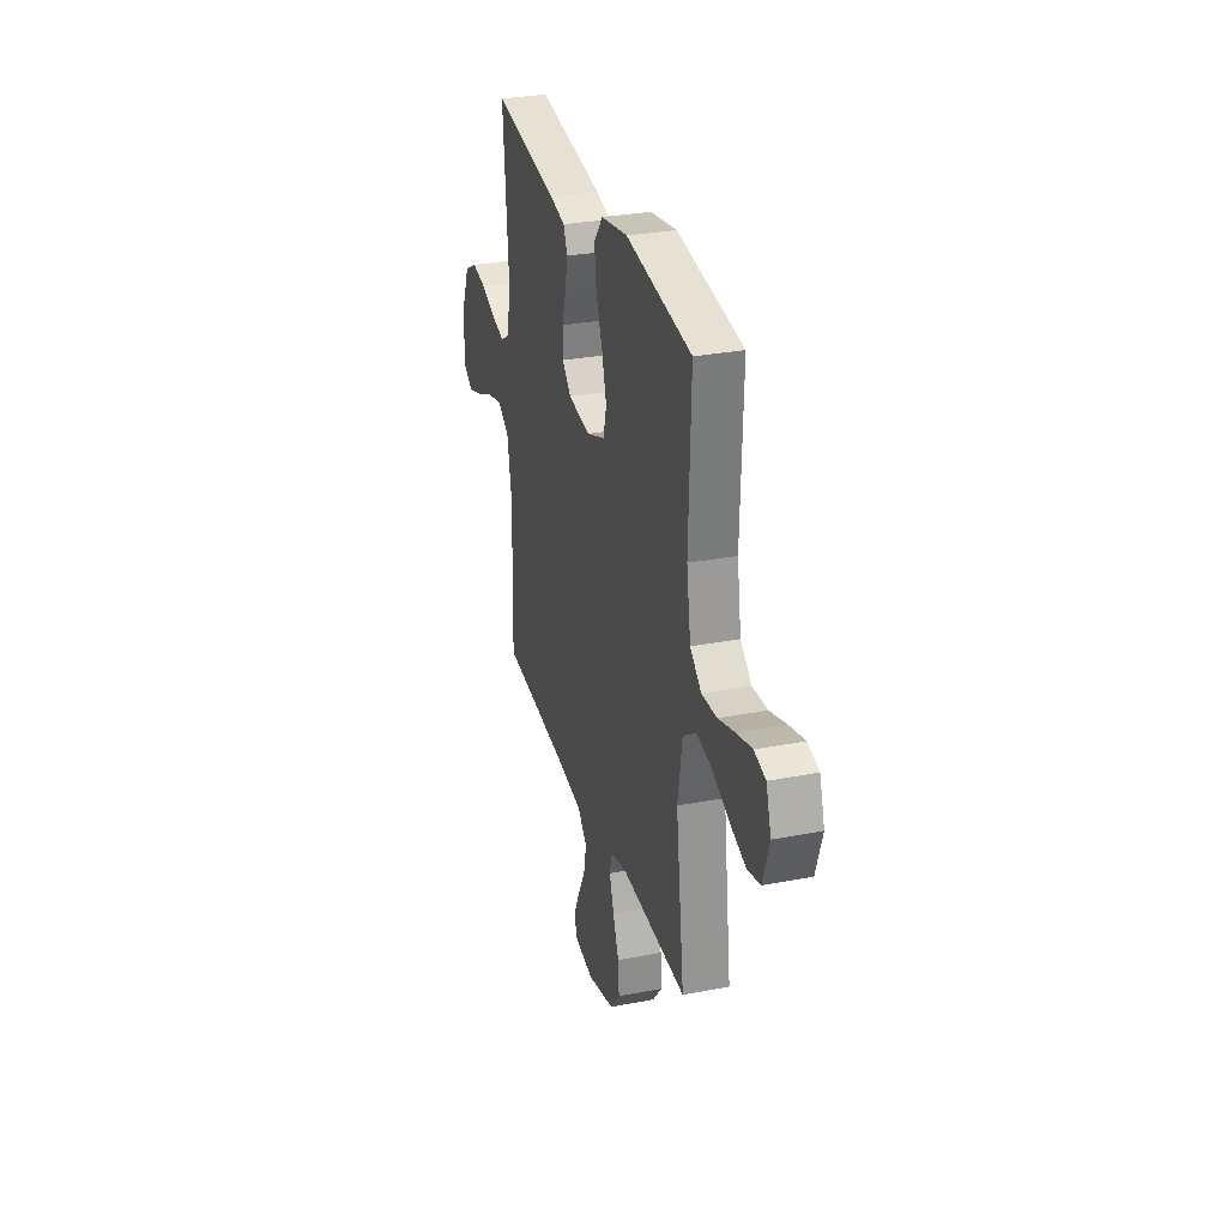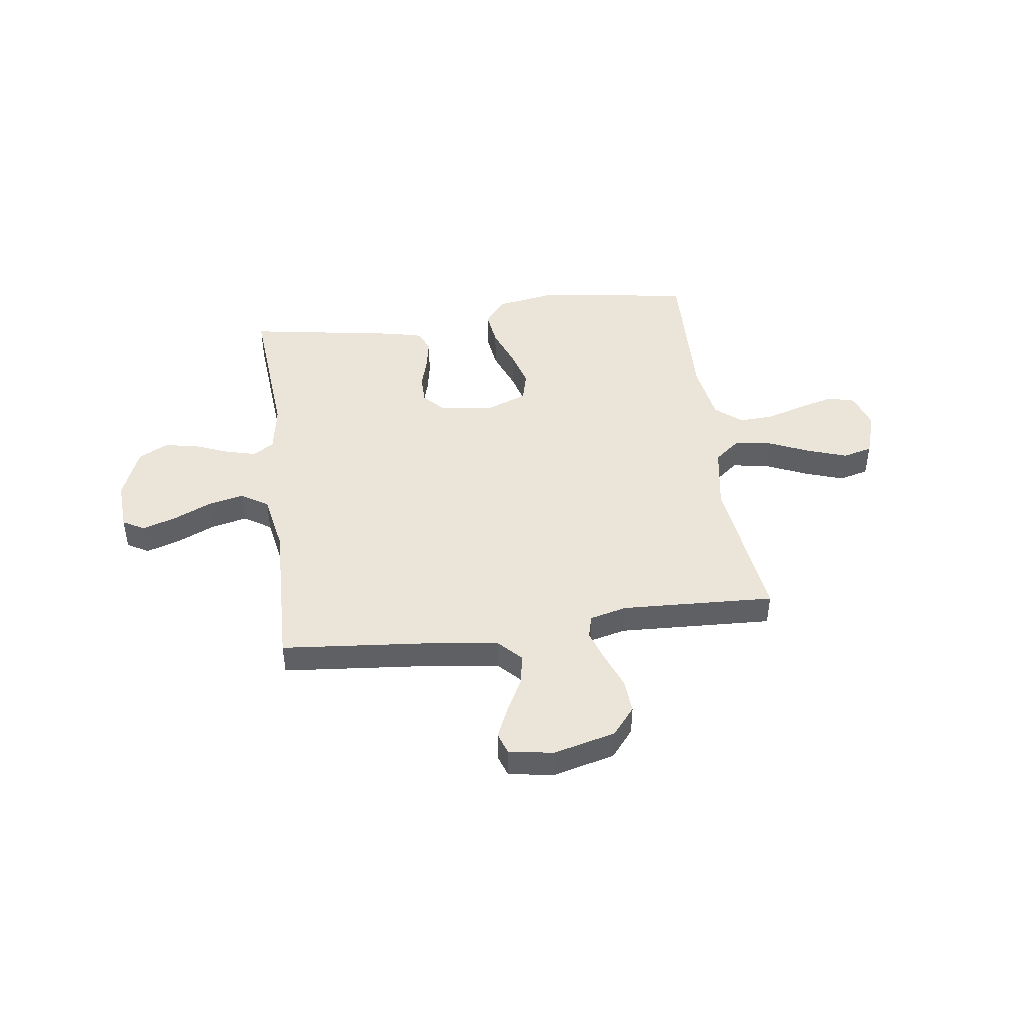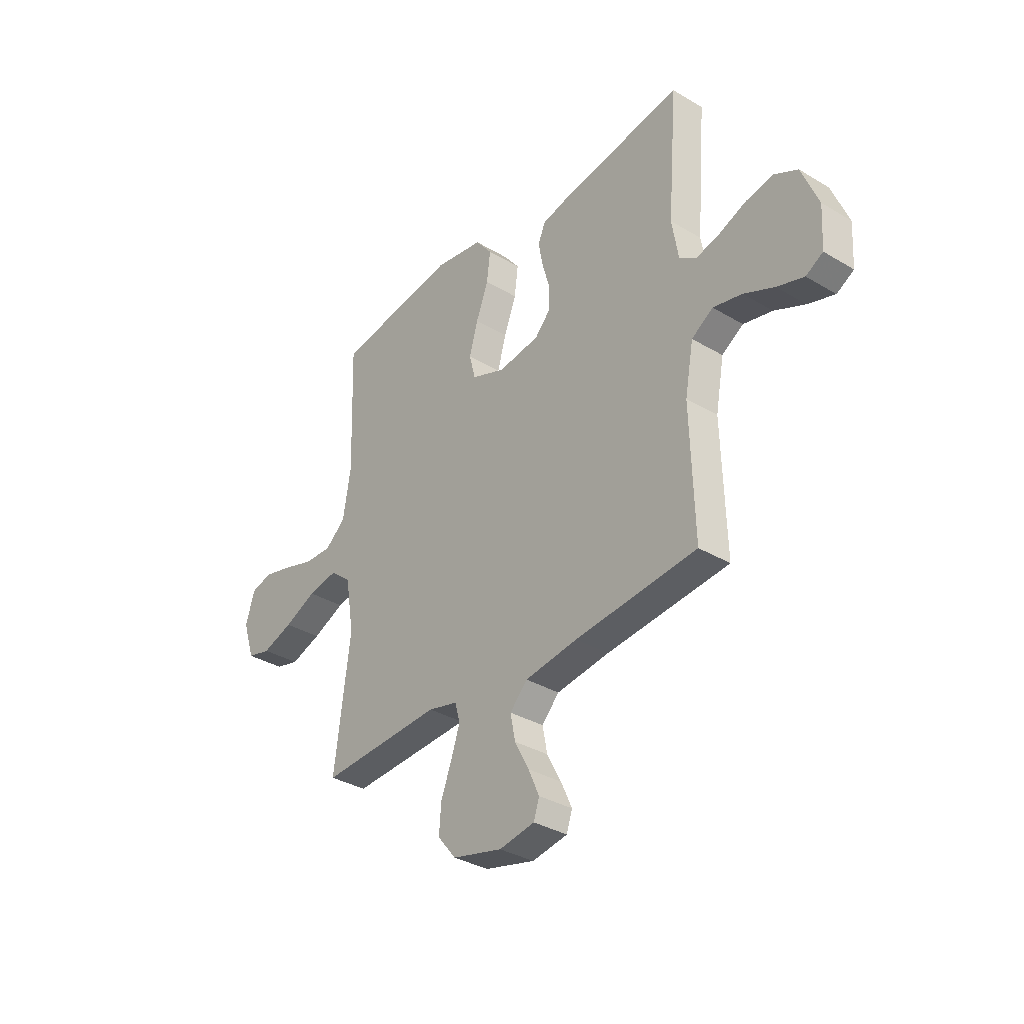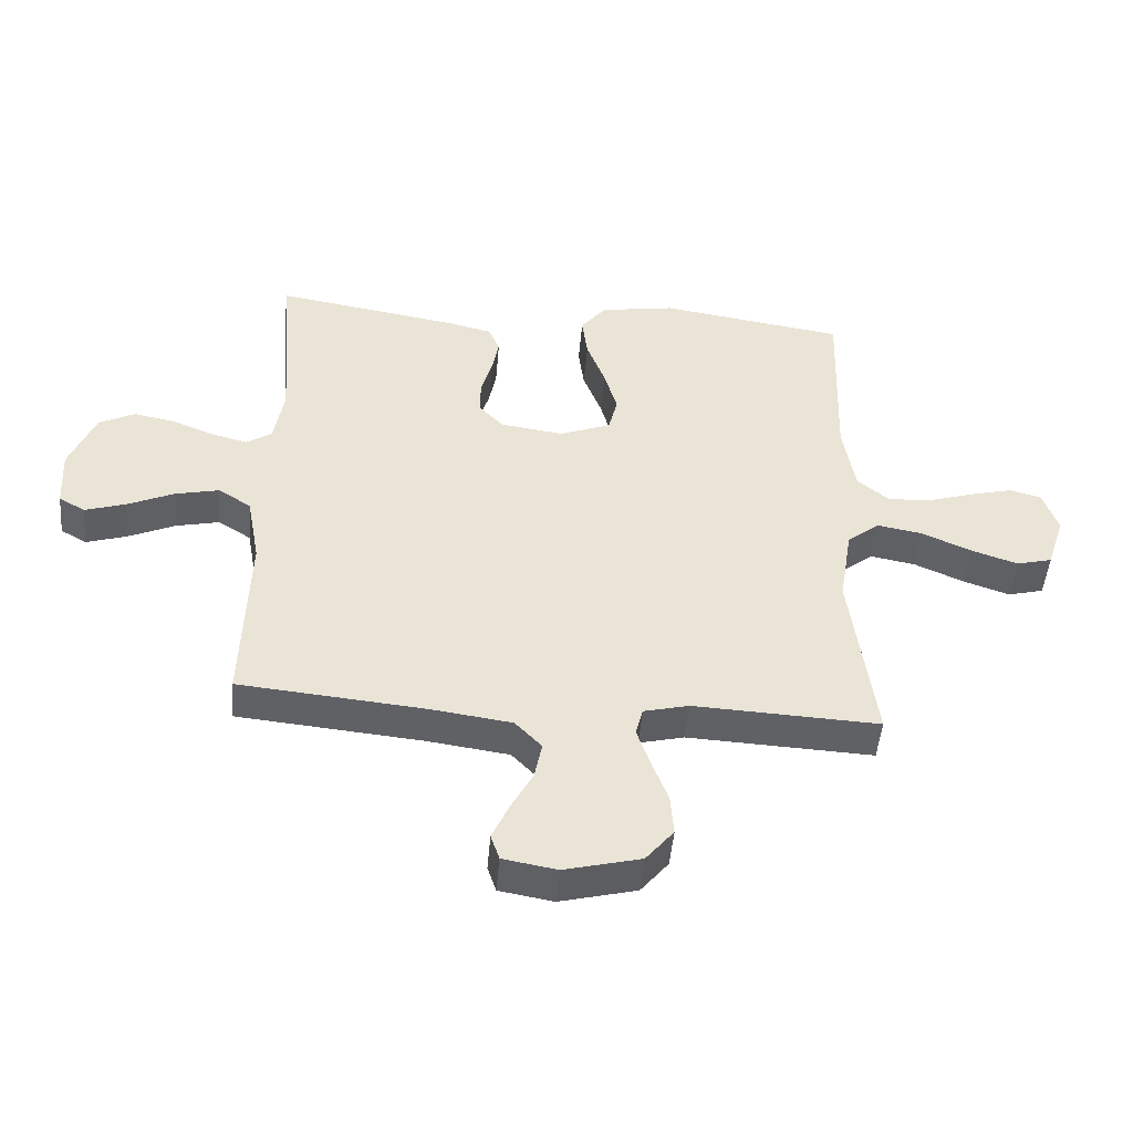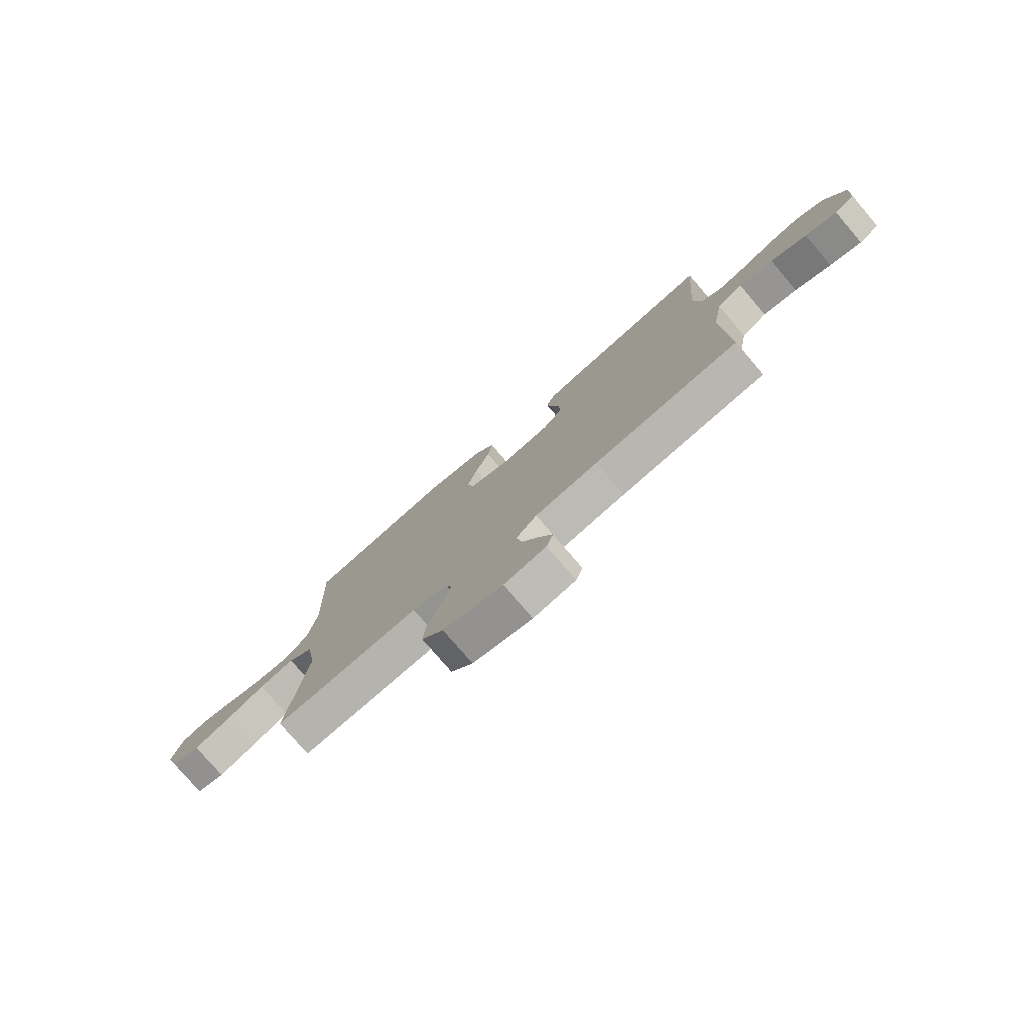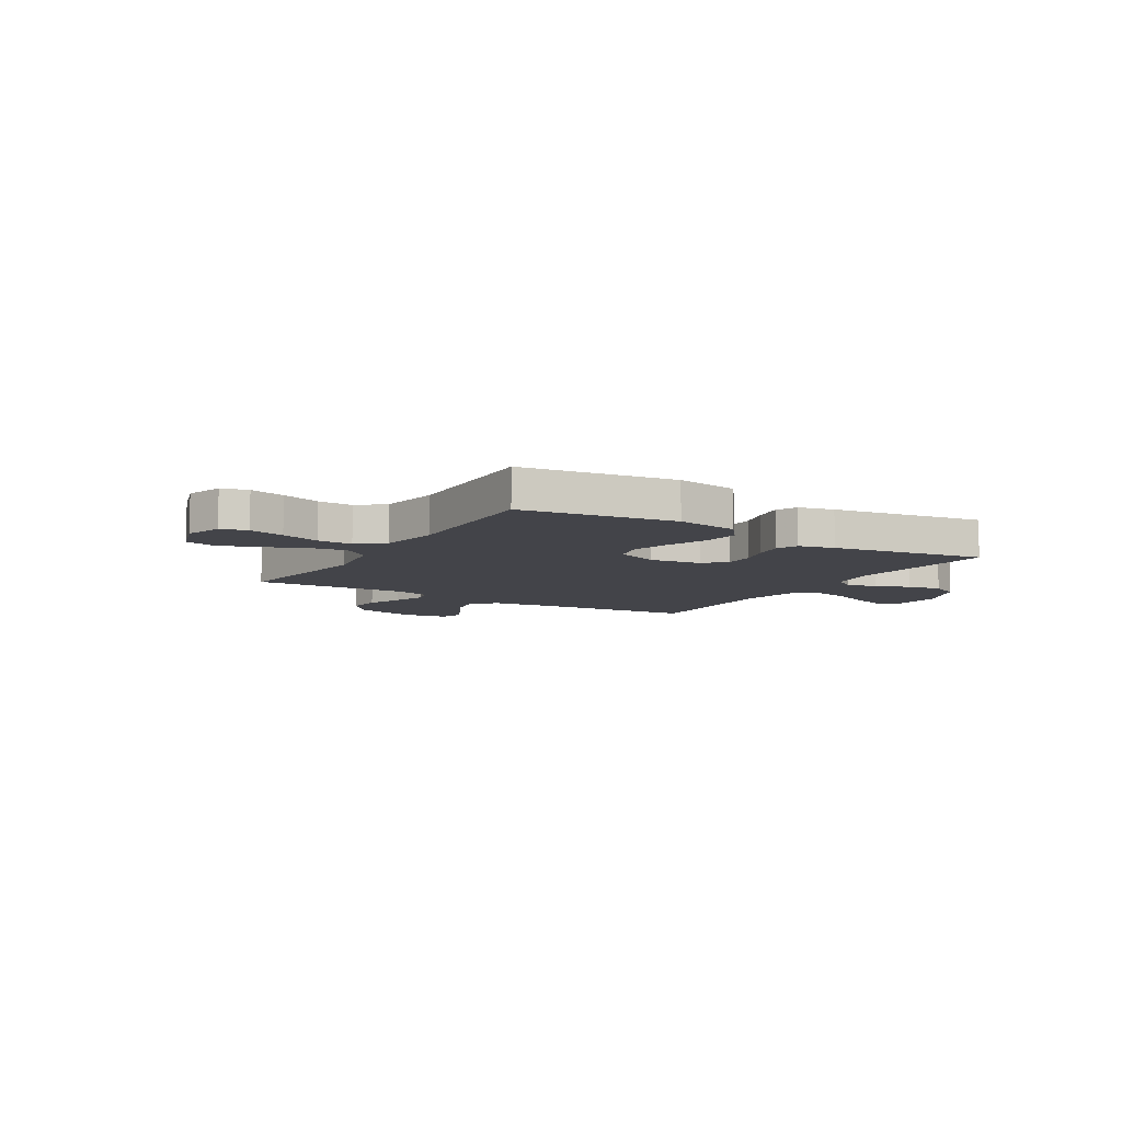
<metadata>
{"format":"obj","ext":"obj","renderer":"f3d","projection":"perspective","resolution":1024,"background":"white","views":[{"elev":29.8,"azim":-105.8,"up":"+Z"},{"elev":45.0,"azim":172.3,"up":"+Y"},{"elev":-34.2,"azim":51.1,"up":"+Z"},{"elev":-48.0,"azim":175.0,"up":"+Z"},{"elev":-77.9,"azim":40.6,"up":"+Z"},{"elev":-8.4,"azim":-31.4,"up":"+Y"}]}
</metadata>
<code>
v 0.5 0.07 0.5
v 0.476 0.07 0.2
v 0.492 0.07 0.104
v 0.533 0.07 0.077
v 0.592 0.07 0.092
v 0.659 0.07 0.119
v 0.726 0.07 0.132
v 0.784 0.07 0.102
v 0.825 0.07 0
v 0.819 0.07 -0.099
v 0.777 0.07 -0.123
v 0.711 0.07 -0.102
v 0.636 0.07 -0.068
v 0.565 0.07 -0.052
v 0.512 0.07 -0.086
v 0.491 0.07 -0.2
v 0.5 0.07 -0.5
v 0.2 0.07 -0.528
v 0.07 0.07 -0.546
v 0.027 0.07 -0.591
v 0.039 0.07 -0.652
v 0.074 0.07 -0.718
v 0.101 0.07 -0.778
v 0.087 0.07 -0.82
v 0 0.07 -0.835
v -0.123 0.07 -0.804
v -0.168 0.07 -0.749
v -0.163 0.07 -0.682
v -0.136 0.07 -0.612
v -0.115 0.07 -0.549
v -0.127 0.07 -0.504
v -0.2 0.07 -0.486
v -0.5 0.07 -0.5
v -0.461 0.07 -0.2
v -0.482 0.07 -0.072
v -0.534 0.07 -0.03
v -0.607 0.07 -0.043
v -0.687 0.07 -0.078
v -0.763 0.07 -0.104
v -0.821 0.07 -0.089
v -0.85 0.07 0
v -0.827 0.07 0.072
v -0.775 0.07 0.086
v -0.705 0.07 0.068
v -0.629 0.07 0.044
v -0.56 0.07 0.041
v -0.509 0.07 0.084
v -0.49 0.07 0.2
v -0.5 0.07 0.5
v -0.2 0.07 0.545
v -0.079 0.07 0.525
v -0.038 0.07 0.473
v -0.047 0.07 0.402
v -0.077 0.07 0.323
v -0.098 0.07 0.248
v -0.083 0.07 0.189
v 0 0.07 0.157
v 0.102 0.07 0.171
v 0.141 0.07 0.213
v 0.141 0.07 0.27
v 0.123 0.07 0.333
v 0.112 0.07 0.392
v 0.13 0.07 0.434
v 0.2 0.07 0.451
v 0.5 0 0.5
v 0.476 0 0.2
v 0.492 0 0.104
v 0.533 0 0.077
v 0.592 0 0.092
v 0.659 0 0.119
v 0.726 0 0.132
v 0.784 0 0.102
v 0.825 0 0
v 0.819 0 -0.099
v 0.777 0 -0.123
v 0.711 0 -0.102
v 0.636 0 -0.068
v 0.565 0 -0.052
v 0.512 0 -0.086
v 0.491 0 -0.2
v 0.5 0 -0.5
v 0.2 0 -0.528
v 0.07 0 -0.546
v 0.027 0 -0.591
v 0.039 0 -0.652
v 0.074 0 -0.718
v 0.101 0 -0.778
v 0.087 0 -0.82
v 0 0 -0.835
v -0.123 0 -0.804
v -0.168 0 -0.749
v -0.163 0 -0.682
v -0.136 0 -0.612
v -0.115 0 -0.549
v -0.127 0 -0.504
v -0.2 0 -0.486
v -0.5 0 -0.5
v -0.461 0 -0.2
v -0.482 0 -0.072
v -0.534 0 -0.03
v -0.607 0 -0.043
v -0.687 0 -0.078
v -0.763 0 -0.104
v -0.821 0 -0.089
v -0.85 0 0
v -0.827 0 0.072
v -0.775 0 0.086
v -0.705 0 0.068
v -0.629 0 0.044
v -0.56 0 0.041
v -0.509 0 0.084
v -0.49 0 0.2
v -0.5 0 0.5
v -0.2 0 0.545
v -0.079 0 0.525
v -0.038 0 0.473
v -0.047 0 0.402
v -0.077 0 0.323
v -0.098 0 0.248
v -0.083 0 0.189
v 0 0 0.157
v 0.102 0 0.171
v 0.141 0 0.213
v 0.141 0 0.27
v 0.123 0 0.333
v 0.112 0 0.392
v 0.13 0 0.434
v 0.2 0 0.451
f 63 64 1 2
f 60 61 62 63
f 60 63 2 3
f 59 60 3 4
f 58 59 4
f 57 58 4
f 51 52 53 54
f 51 54 55
f 48 49 50 51
f 47 48 51 55
f 46 47 55 56
f 42 43 44 45
f 40 41 42 45
f 40 45 46
f 37 38 39 40
f 37 40 46 56
f 32 33 34
f 31 32 34 35
f 26 27 28 29
f 26 29 30
f 25 26 30
f 24 25 30 31
f 21 22 23 24
f 16 17 18
f 15 16 18 19
f 10 11 12 13
f 10 13 14
f 9 10 14
f 8 9 14
f 5 6 7 8
f 4 5 8 14
f 57 4 14 15
f 36 37 56 57
f 35 36 57 15
f 21 24 31
f 20 21 31 35
f 19 20 35
f 15 19 35
f 66 65 128 127
f 127 126 125 124
f 67 66 127 124
f 68 67 124 123
f 68 123 122
f 68 122 121
f 118 117 116 115
f 119 118 115
f 115 114 113 112
f 119 115 112 111
f 120 119 111 110
f 109 108 107 106
f 109 106 105 104
f 110 109 104
f 104 103 102 101
f 120 110 104 101
f 98 97 96
f 99 98 96 95
f 93 92 91 90
f 94 93 90
f 94 90 89
f 95 94 89 88
f 88 87 86 85
f 82 81 80
f 83 82 80 79
f 77 76 75 74
f 78 77 74
f 78 74 73
f 78 73 72
f 72 71 70 69
f 78 72 69 68
f 79 78 68 121
f 121 120 101 100
f 79 121 100 99
f 95 88 85
f 99 95 85 84
f 99 84 83
f 99 83 79
f 1 65 66 2
f 2 66 67 3
f 3 67 68 4
f 4 68 69 5
f 5 69 70 6
f 6 70 71 7
f 7 71 72 8
f 8 72 73 9
f 9 73 74 10
f 10 74 75 11
f 11 75 76 12
f 12 76 77 13
f 13 77 78 14
f 14 78 79 15
f 15 79 80 16
f 16 80 81 17
f 17 81 82 18
f 18 82 83 19
f 19 83 84 20
f 20 84 85 21
f 21 85 86 22
f 22 86 87 23
f 23 87 88 24
f 24 88 89 25
f 25 89 90 26
f 26 90 91 27
f 27 91 92 28
f 28 92 93 29
f 29 93 94 30
f 30 94 95 31
f 31 95 96 32
f 32 96 97 33
f 33 97 98 34
f 34 98 99 35
f 35 99 100 36
f 36 100 101 37
f 37 101 102 38
f 38 102 103 39
f 39 103 104 40
f 40 104 105 41
f 41 105 106 42
f 42 106 107 43
f 43 107 108 44
f 44 108 109 45
f 45 109 110 46
f 46 110 111 47
f 47 111 112 48
f 48 112 113 49
f 49 113 114 50
f 50 114 115 51
f 51 115 116 52
f 52 116 117 53
f 53 117 118 54
f 54 118 119 55
f 55 119 120 56
f 56 120 121 57
f 57 121 122 58
f 58 122 123 59
f 59 123 124 60
f 60 124 125 61
f 61 125 126 62
f 62 126 127 63
f 63 127 128 64
f 64 128 65 1

</code>
